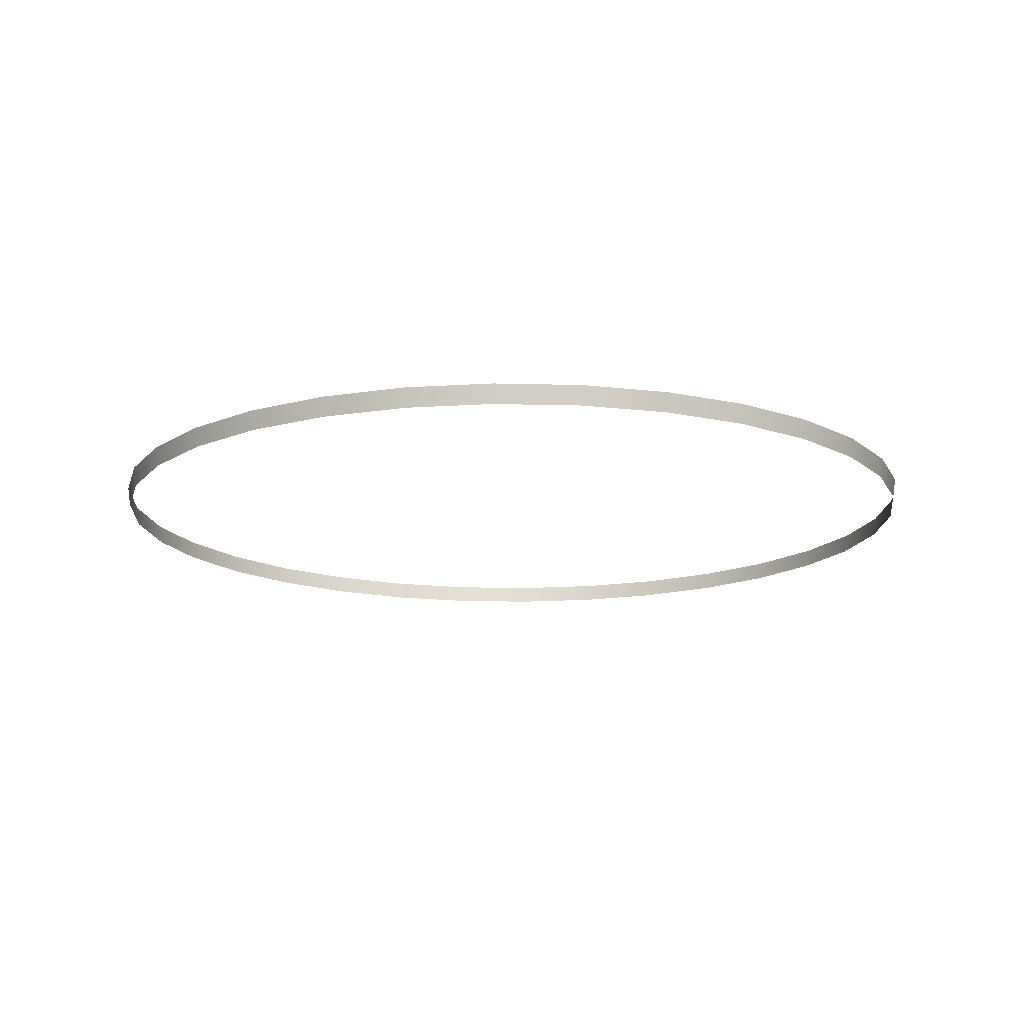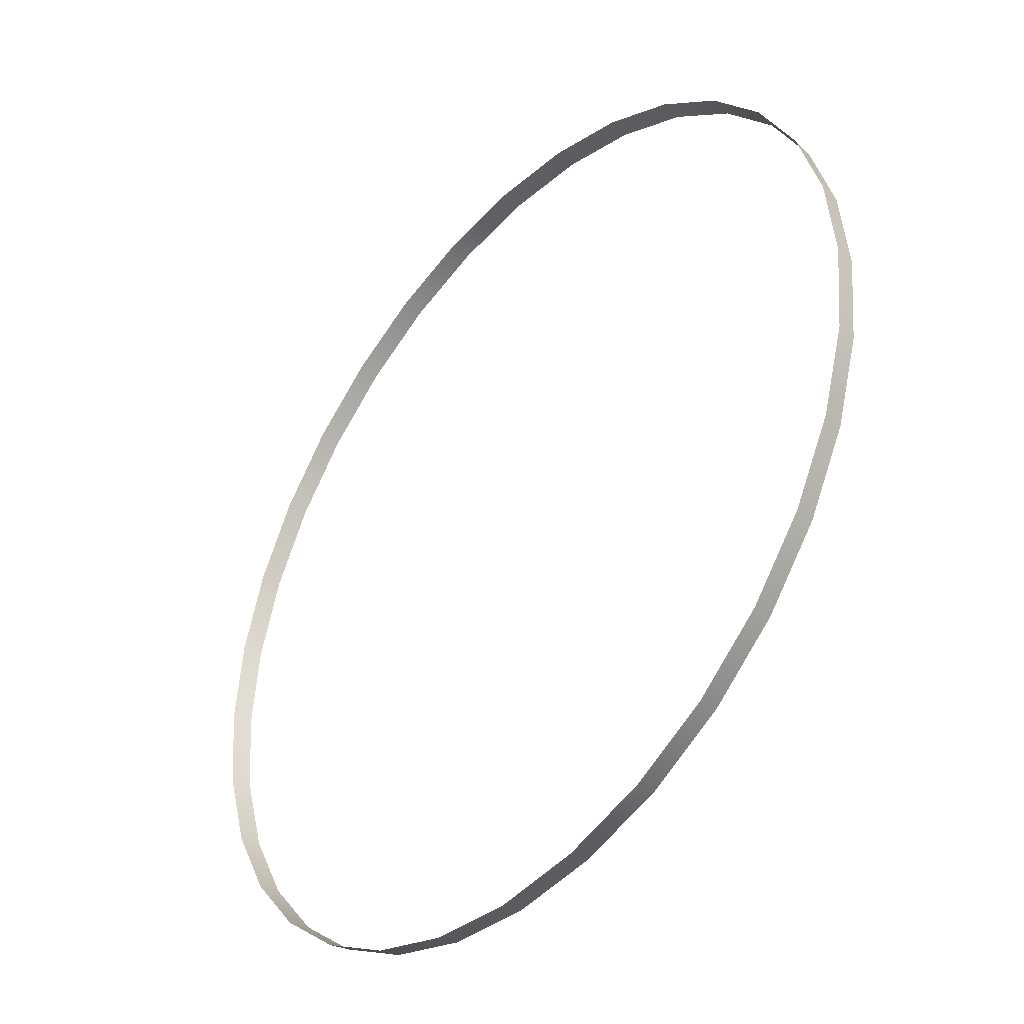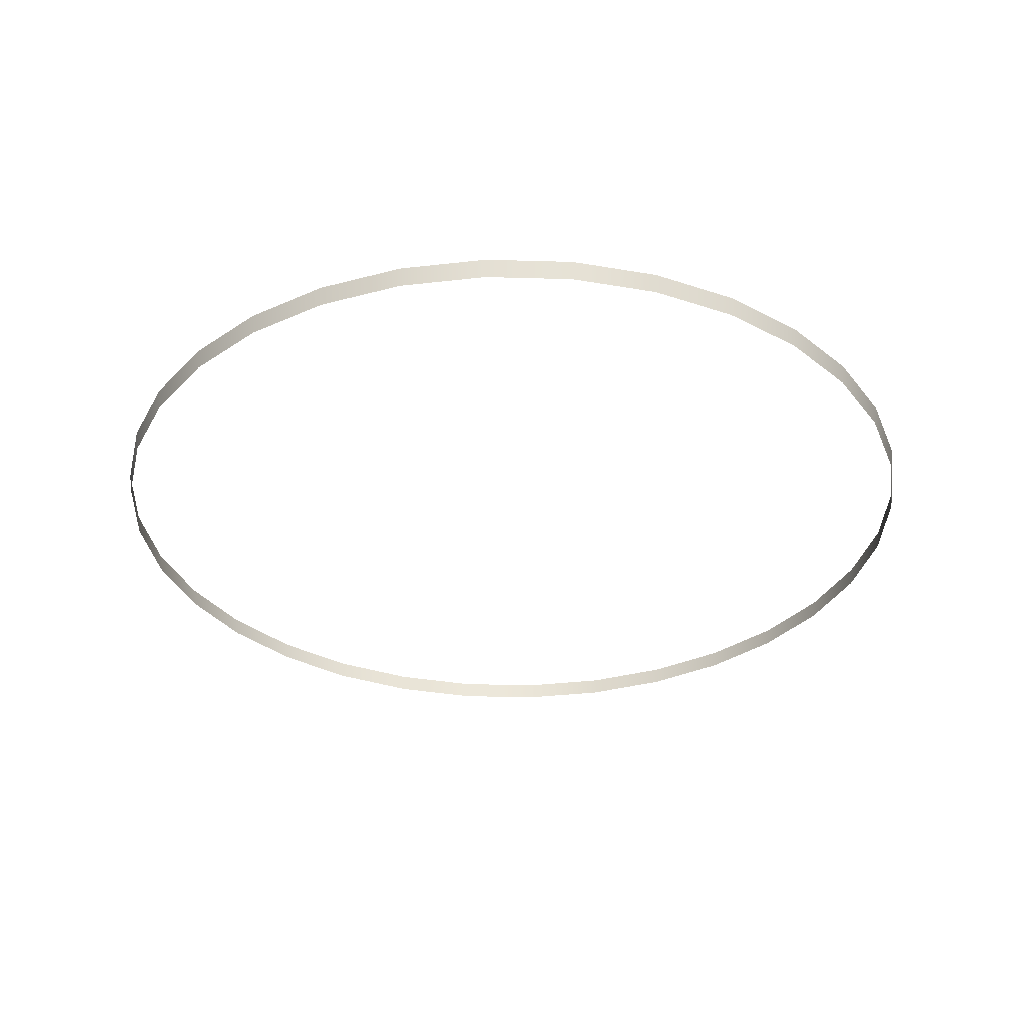
<metadata>
{"format":"obj","ext":"obj","renderer":"f3d","projection":"perspective","resolution":1024,"background":"white","views":[{"elev":-15.0,"azim":-177.6,"up":"+Y"},{"elev":-40.8,"azim":-130.3,"up":"+Z"},{"elev":-33.3,"azim":25.9,"up":"+Y"}]}
</metadata>
<code>
v 0.5014 1.953 -1.465
v 0.5015 1.952 -1.465
v 0.501 1.952 -1.46
v 0.5055 1.952 -1.445
v 0.5087 1.952 -1.441
v 0.5086 1.953 -1.441
v 0.5008 1.953 -1.46
v 0.5015 1.952 -1.455
v 0.503 1.952 -1.45
v 0.5053 1.953 -1.445
v 0.5127 1.952 -1.438
v 0.5173 1.952 -1.436
v 0.5223 1.952 -1.434
v 0.5222 1.953 -1.434
v 0.5223 1.952 -1.434
v 0.5274 1.952 -1.434
v 0.5274 1.953 -1.434
v 0.5325 1.952 -1.434
v 0.5326 1.953 -1.434
v 0.5376 1.953 -1.436
v 0.5375 1.952 -1.436
v 0.5421 1.952 -1.438
v 0.5421 1.953 -1.438
v 0.5461 1.952 -1.441
v 0.5462 1.953 -1.441
v 0.5493 1.952 -1.445
v 0.5519 1.953 -1.45
v 0.5518 1.952 -1.45
v 0.5533 1.952 -1.455
v 0.5538 1.952 -1.46
v 0.5539 1.953 -1.46
v 0.5533 1.952 -1.465
v 0.5534 1.953 -1.465
v 0.5518 1.952 -1.47
v 0.5493 1.952 -1.475
v 0.5495 1.953 -1.475
v 0.5461 1.952 -1.479
v 0.5462 1.953 -1.479
v 0.5421 1.952 -1.482
v 0.5376 1.953 -1.485
v 0.5375 1.952 -1.485
v 0.5325 1.952 -1.486
v 0.5274 1.952 -1.487
v 0.5274 1.953 -1.487
v 0.5223 1.952 -1.486
v 0.5173 1.952 -1.485
v 0.5127 1.952 -1.482
v 0.5126 1.953 -1.482
v 0.5087 1.952 -1.479
v 0.5055 1.952 -1.475
v 0.5053 1.953 -1.475
v 0.503 1.952 -1.47
v 0.5029 1.953 -1.47
v 0.5029 1.953 -1.45
v 0.5014 1.953 -1.455
v 0.5172 1.953 -1.436
v 0.5126 1.953 -1.438
v 0.5495 1.953 -1.445
v 0.5519 1.953 -1.47
v 0.5421 1.953 -1.482
v 0.5172 1.953 -1.485
v 0.5222 1.953 -1.486
v 0.5222 1.953 -1.434
v 0.5534 1.953 -1.455
v 0.5326 1.953 -1.486
v 0.5222 1.953 -1.486
v 0.5086 1.953 -1.479
v 0.5223 1.952 -1.486
f 1 2 3
f 4 5 6
f 7 3 8
f 9 4 10
f 6 5 11
f 12 13 14
f 15 16 17
f 16 18 19
f 20 21 22
f 23 22 24
f 25 24 26
f 27 28 29
f 29 30 31
f 30 32 33
f 34 35 36
f 36 35 37
f 38 37 39
f 40 41 42
f 42 43 44
f 44 43 45
f 46 47 48
f 48 47 49
f 49 50 51
f 51 50 52
f 53 52 2
f 9 54 55
f 12 56 57
f 20 19 18
f 27 58 26
f 59 33 32
f 40 60 39
f 46 61 62
f 7 1 3
f 10 4 6
f 55 7 8
f 54 9 10
f 57 6 11
f 56 12 14
f 63 15 17
f 17 16 19
f 23 20 22
f 25 23 24
f 58 25 26
f 64 27 29
f 64 29 31
f 31 30 33
f 59 34 36
f 38 36 37
f 60 38 39
f 65 40 42
f 65 42 44
f 66 44 45
f 61 46 48
f 67 48 49
f 67 49 51
f 53 51 52
f 1 53 2
f 8 9 55
f 11 12 57
f 21 20 18
f 28 27 26
f 34 59 32
f 41 40 39
f 68 46 62

</code>
